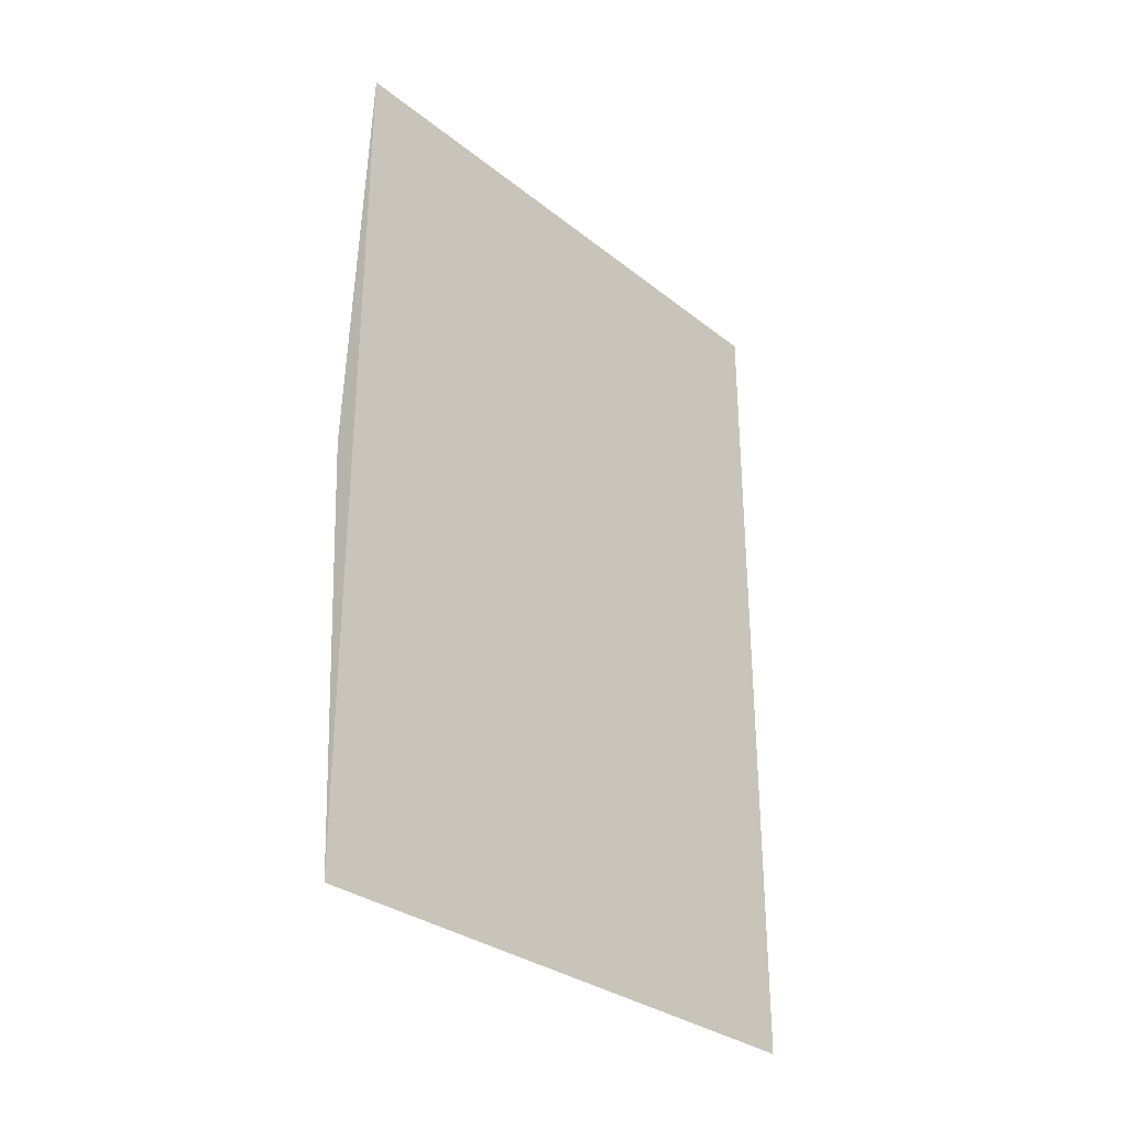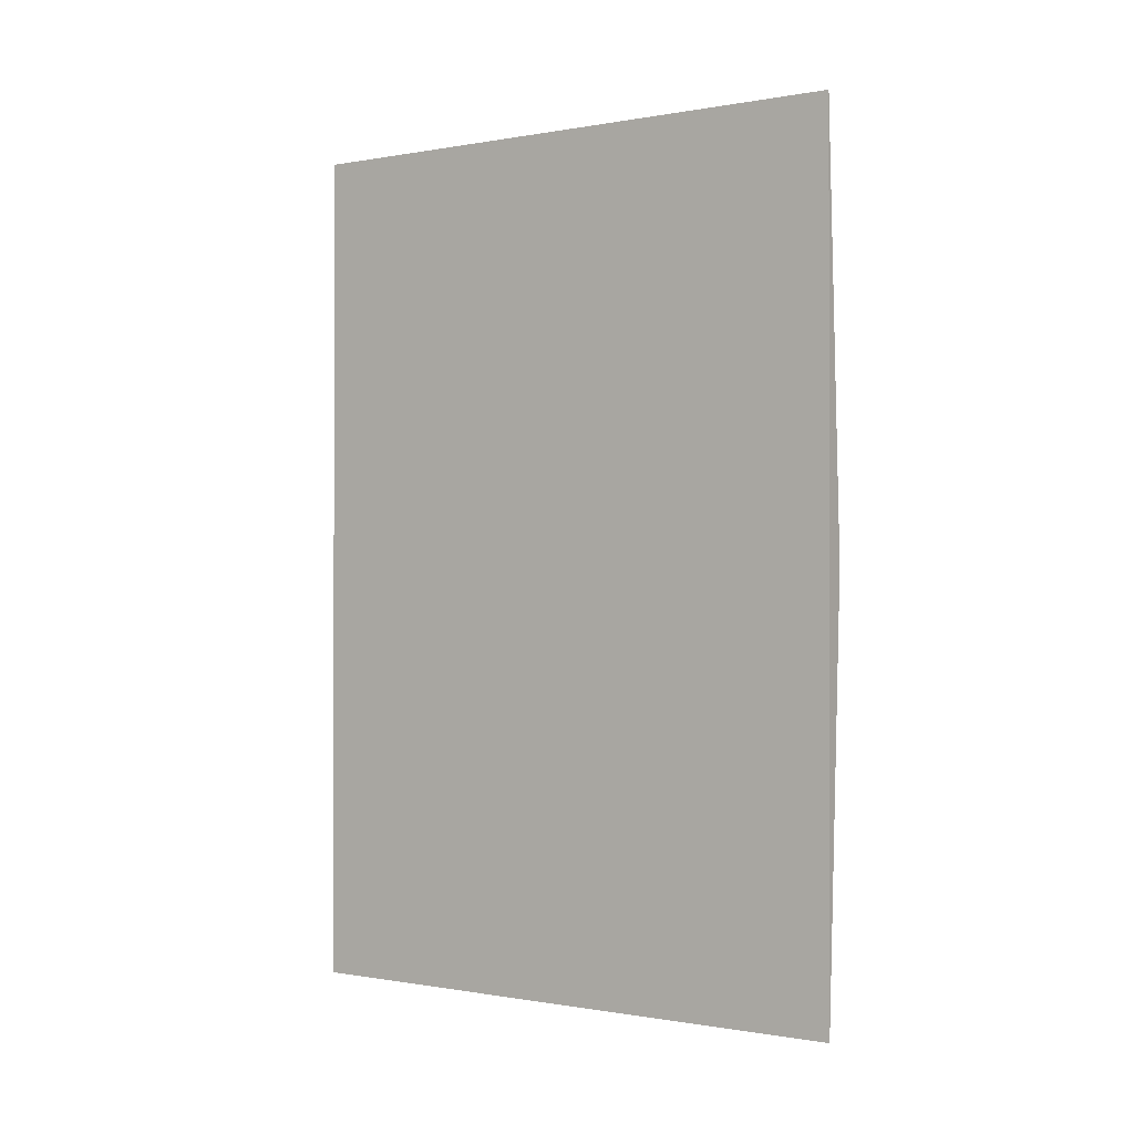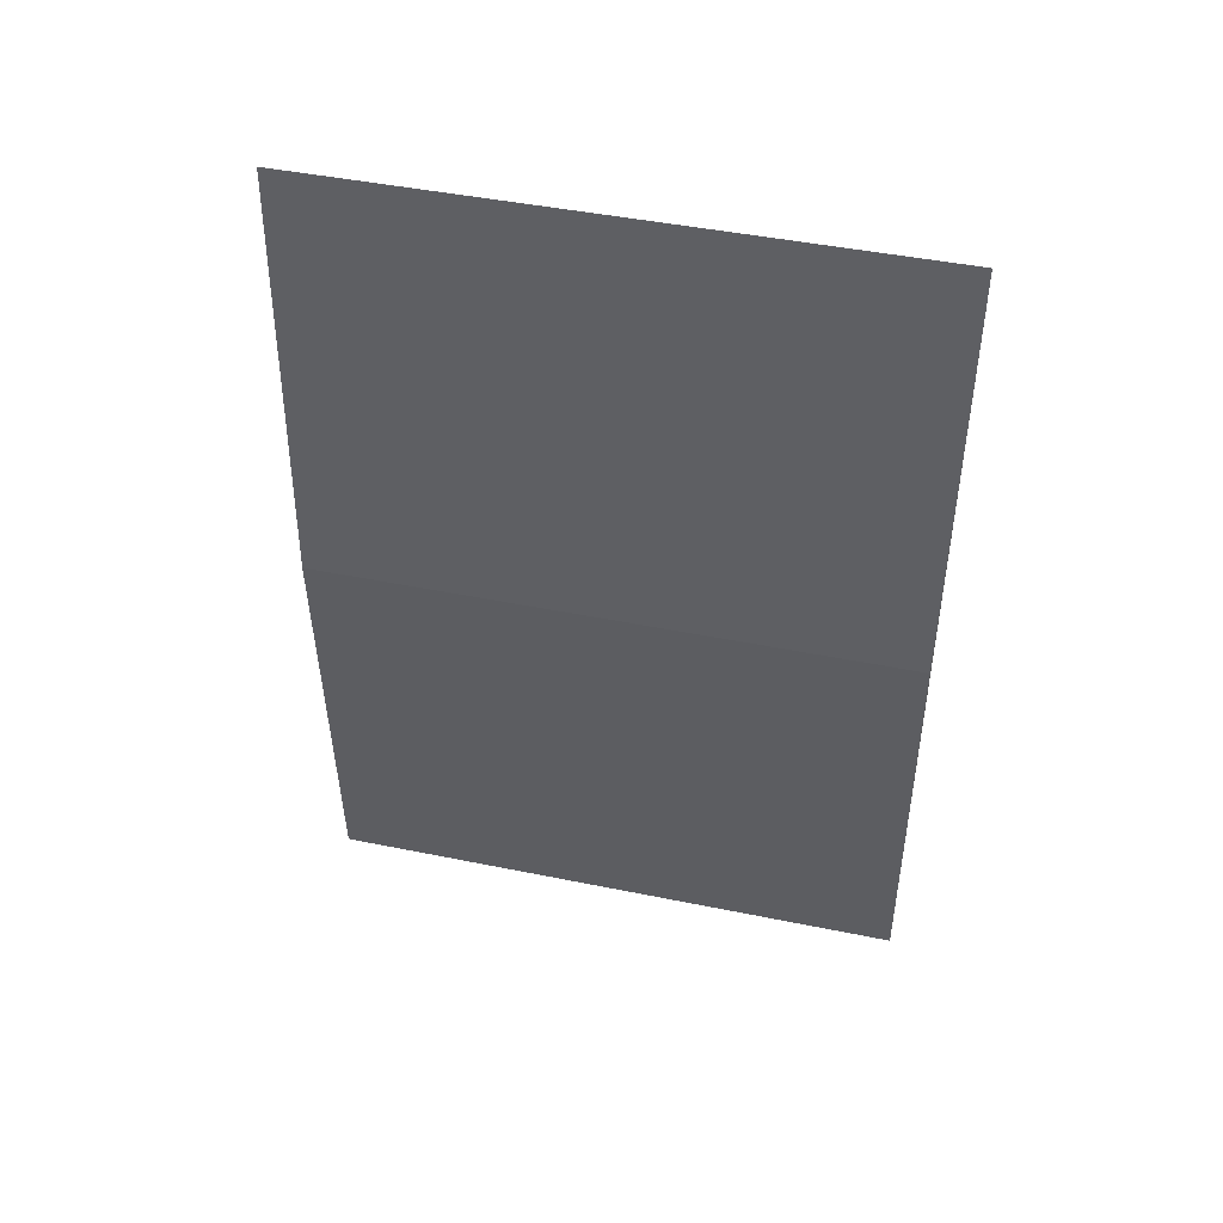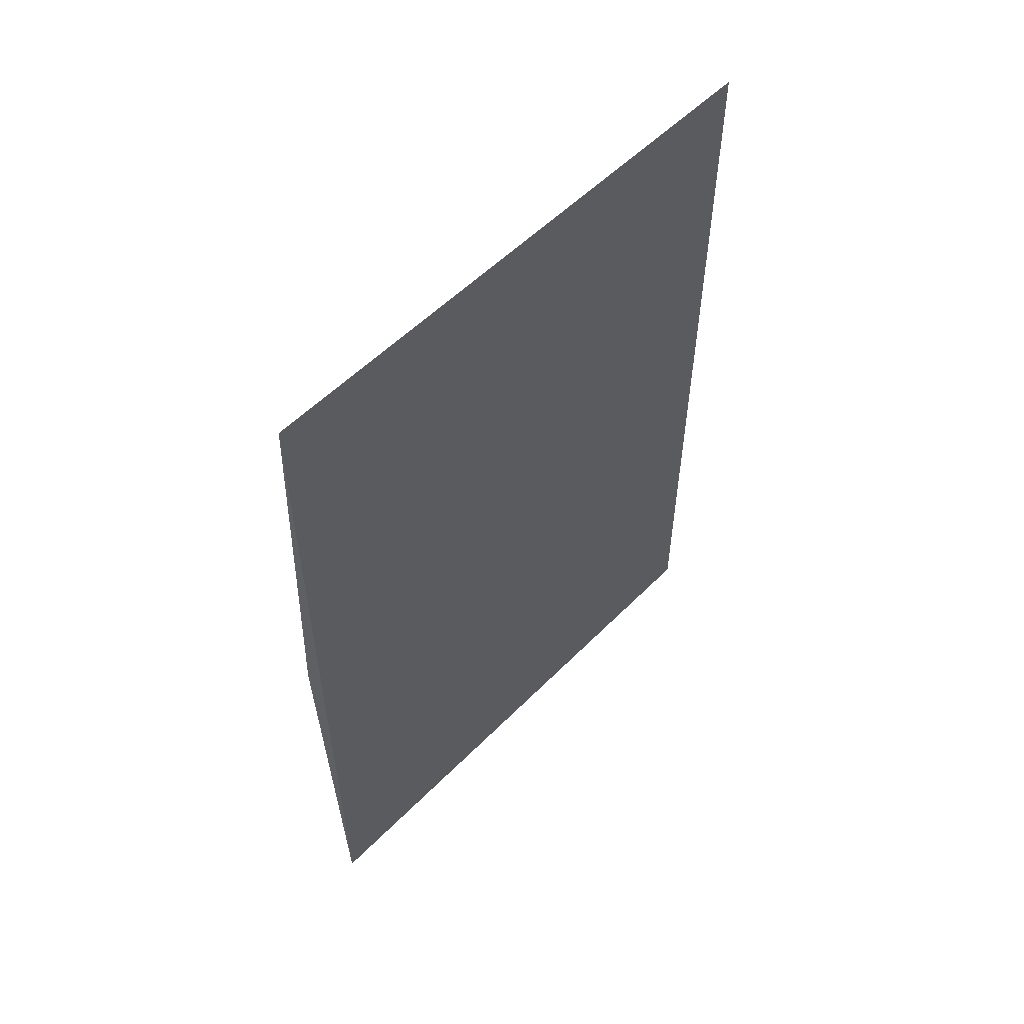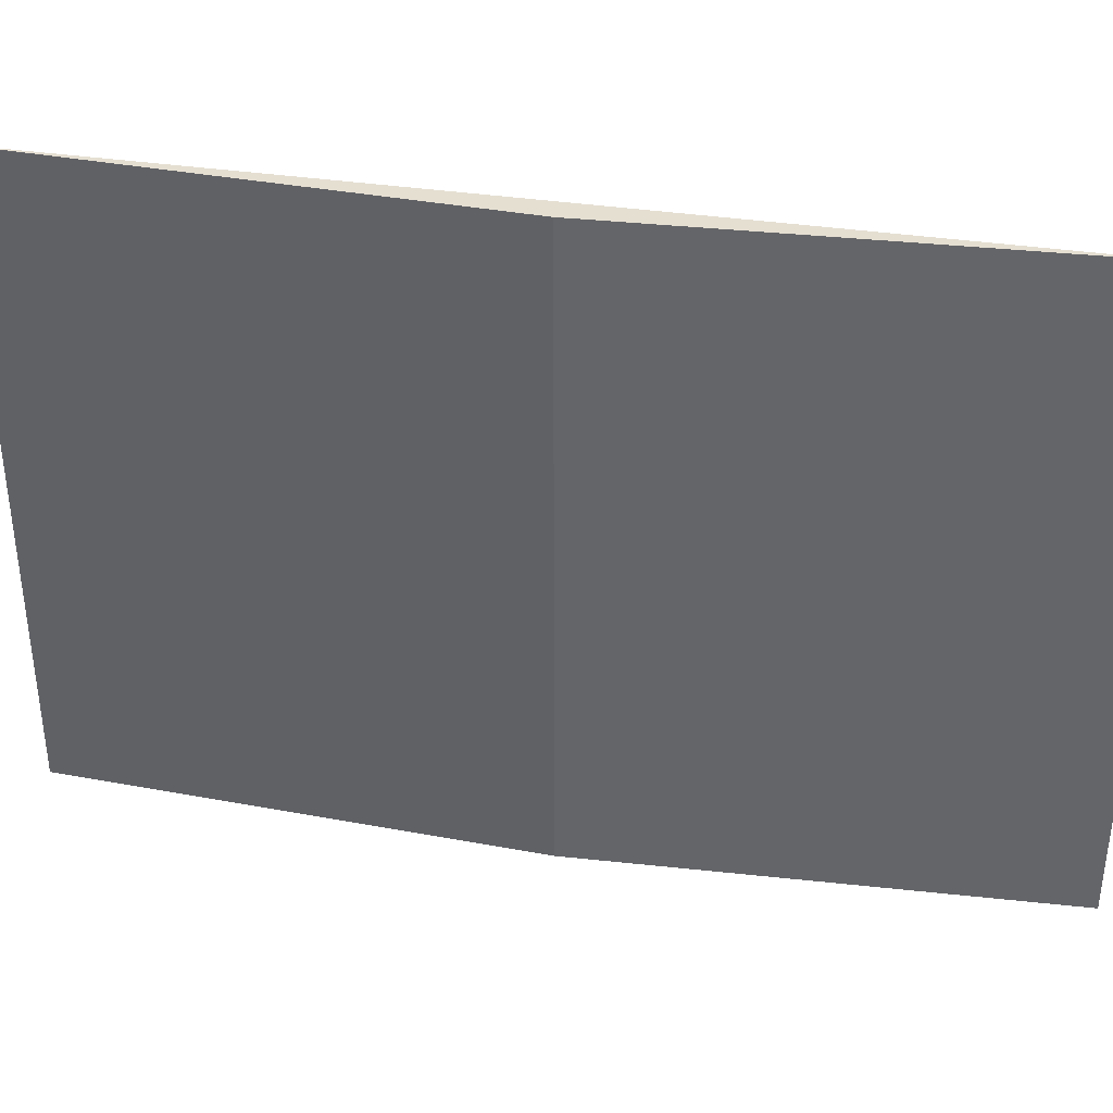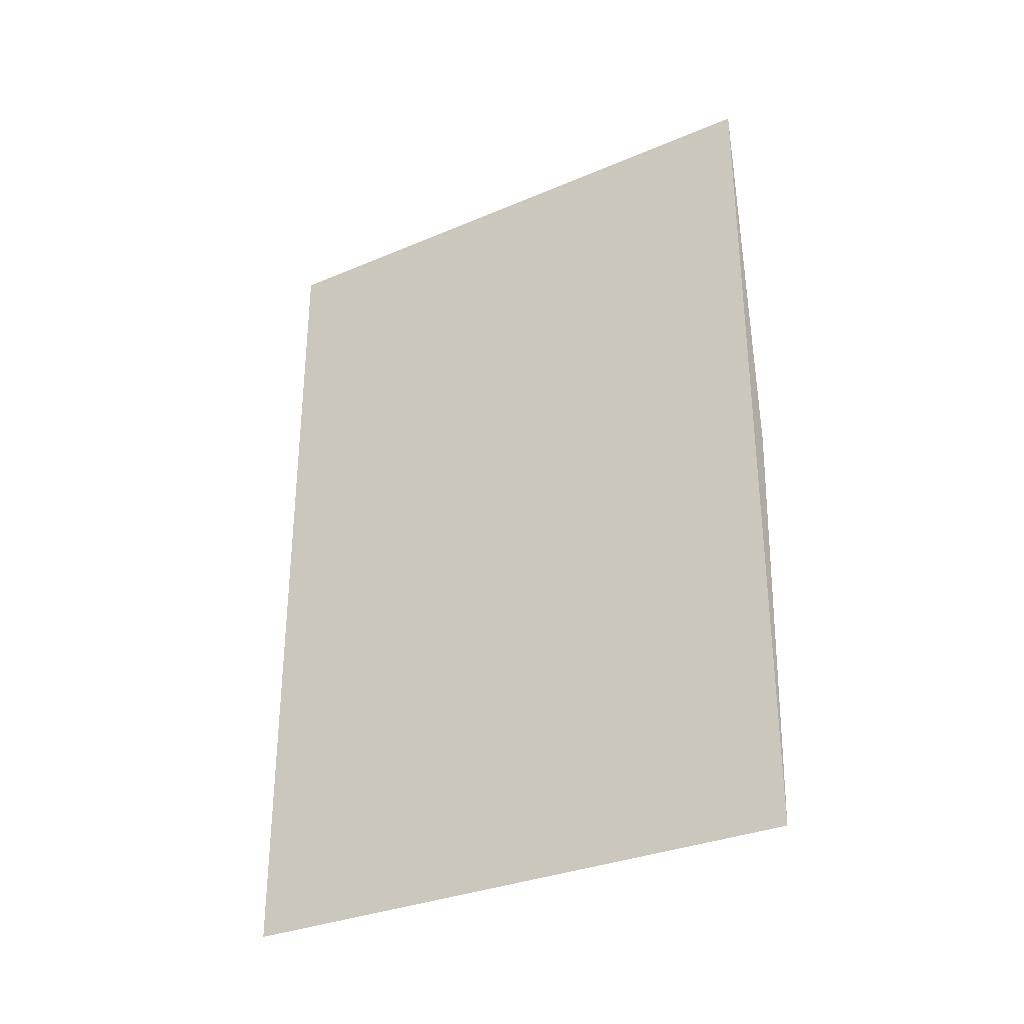
<metadata>
{"format":"obj","ext":"obj","renderer":"f3d","projection":"perspective","resolution":1024,"background":"white","views":[{"elev":-31.1,"azim":-138.1,"up":"+Y"},{"elev":-0.4,"azim":-55.5,"up":"+Y"},{"elev":45.6,"azim":103.2,"up":"+Y"},{"elev":55.0,"azim":-136.6,"up":"+Y"},{"elev":37.4,"azim":100.7,"up":"+Z"},{"elev":-31.8,"azim":-59.1,"up":"+Y"}]}
</metadata>
<code>
v 0.05153 42.95 14.62
v 0.05153 0.1845 14.62
v 0.05153 0.1845 -14.62
v 0.05153 42.95 -14.62
v 1.093 21.57 14.62
v 1.093 21.57 -14.62
v 0.05153 21.57 -14.62
v 0.05153 21.57 14.62
g BD_qualication_tgt
f 8 2 5
f 7 4 6
f 6 4 1 5
f 7 8 1 4
f 3 2 8 7
f 3 6 5 2
f 3 7 6
f 1 8 5

</code>
